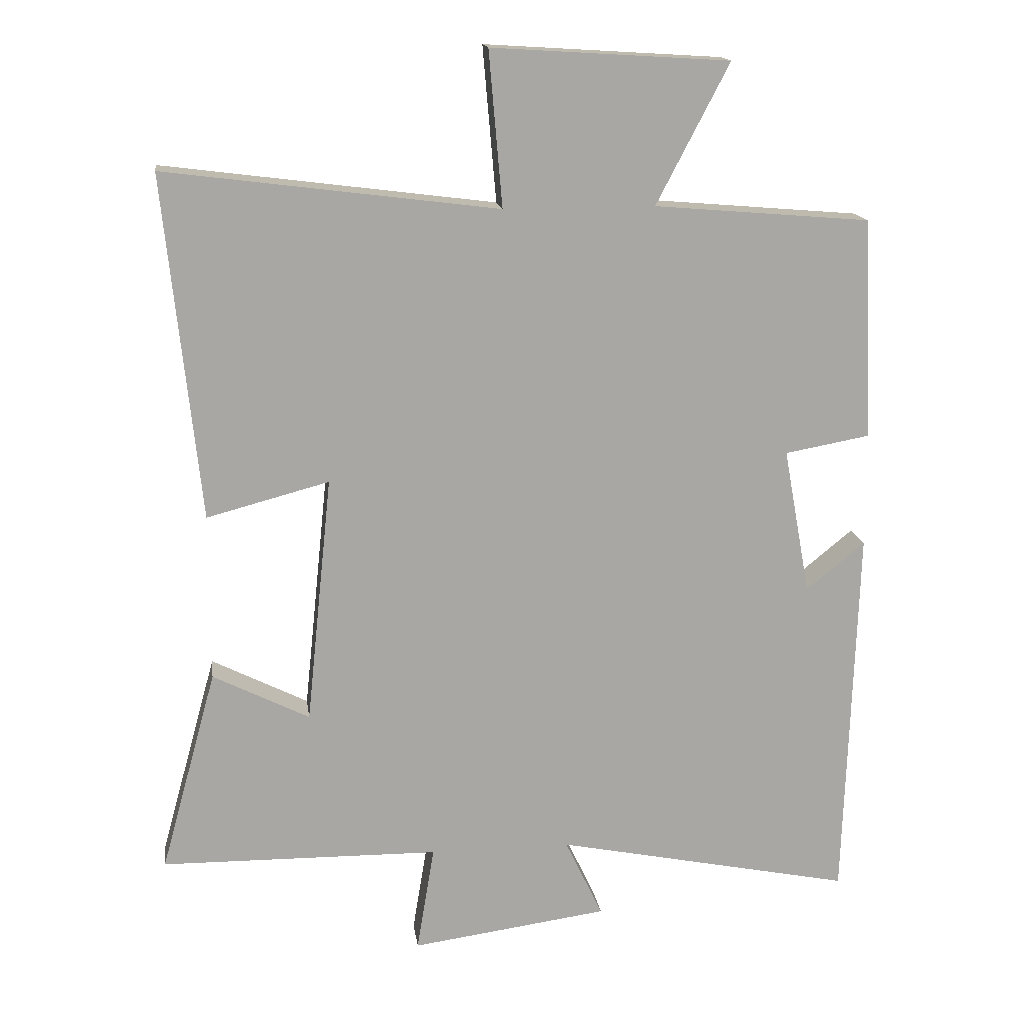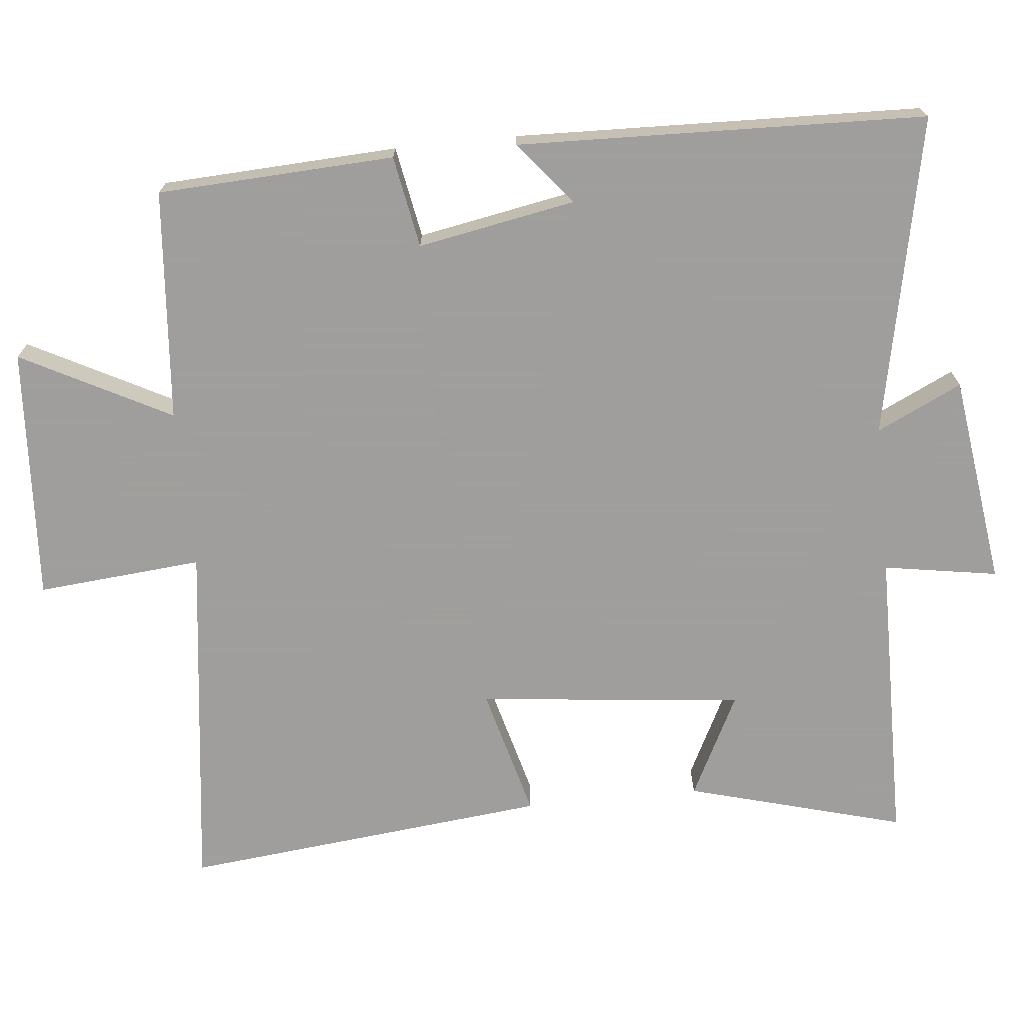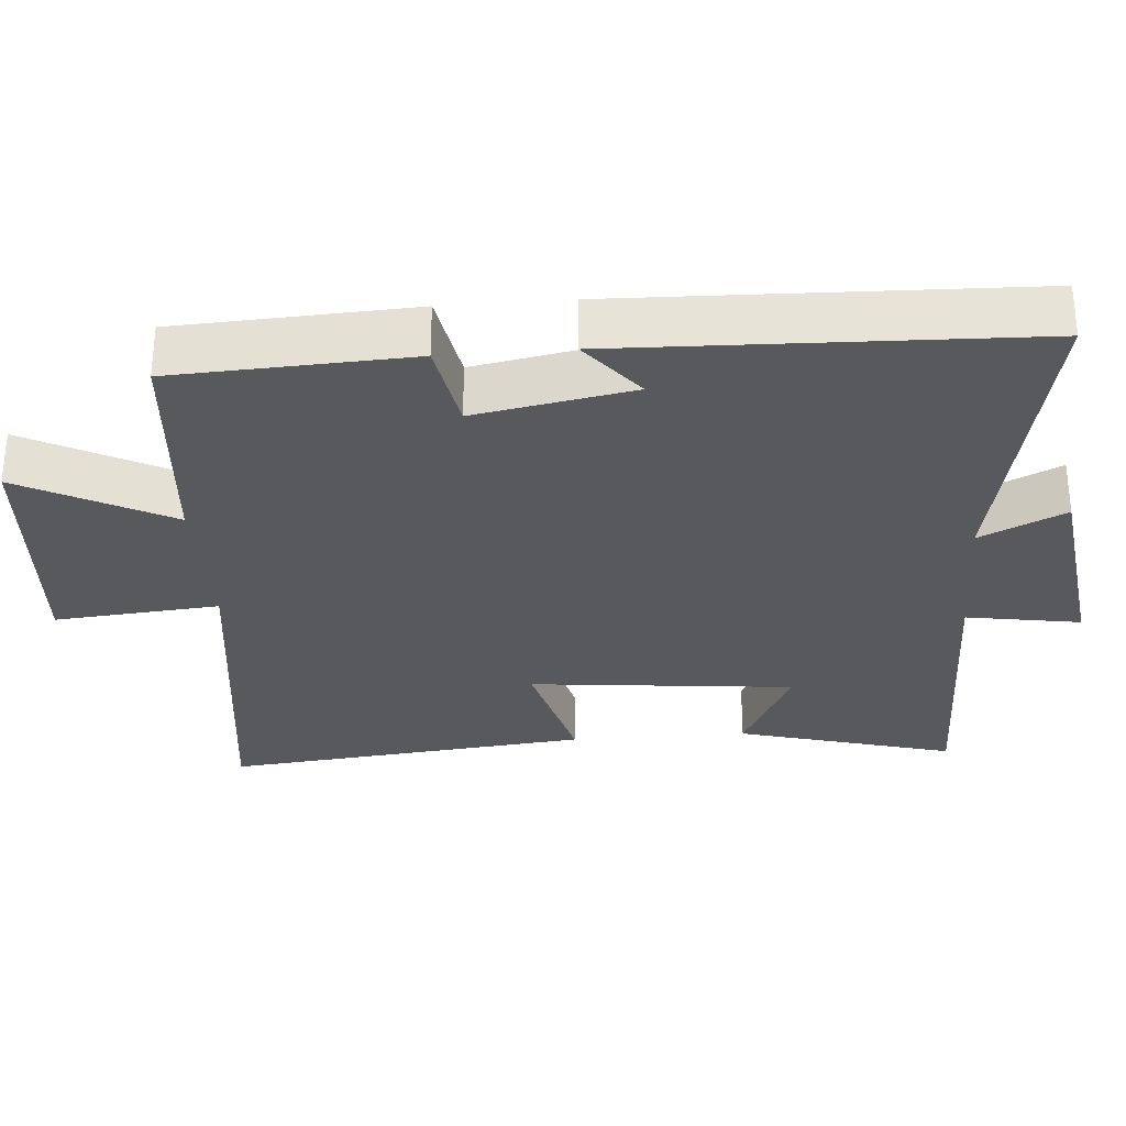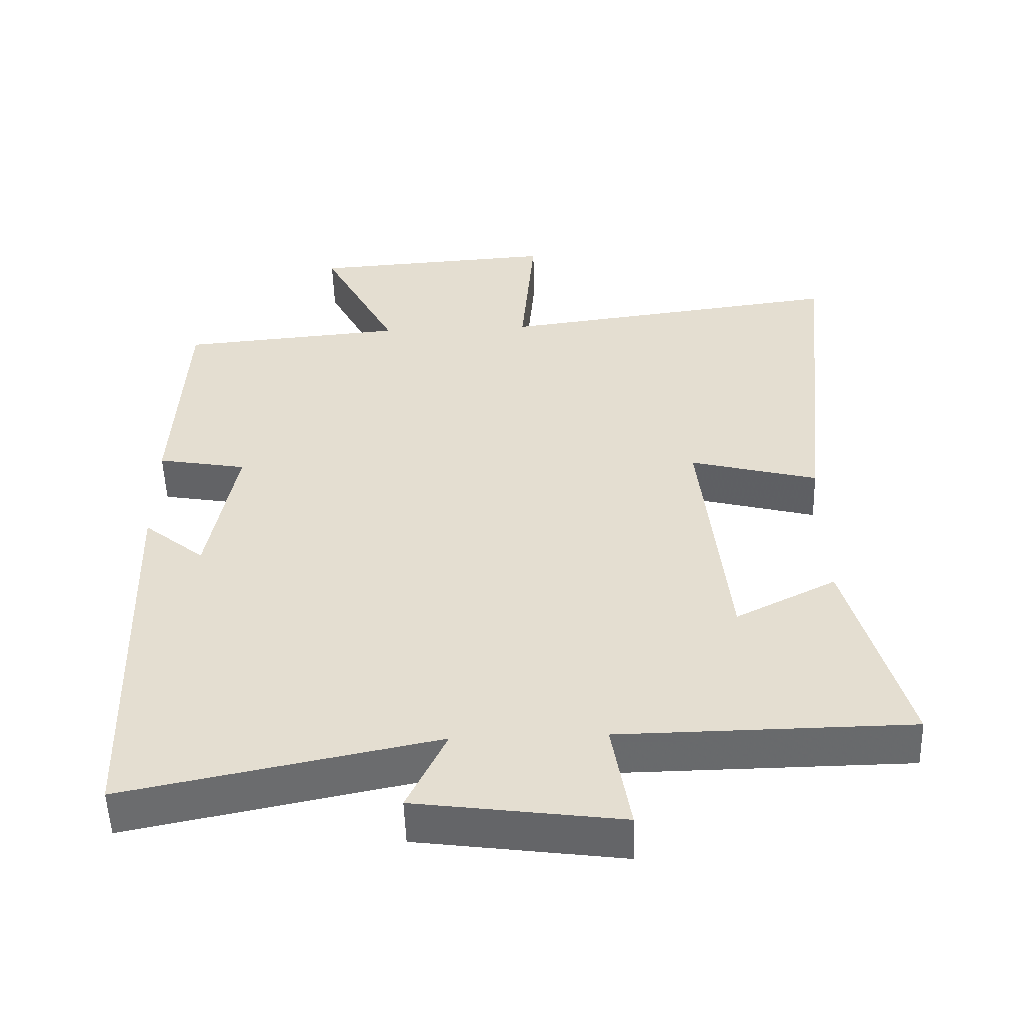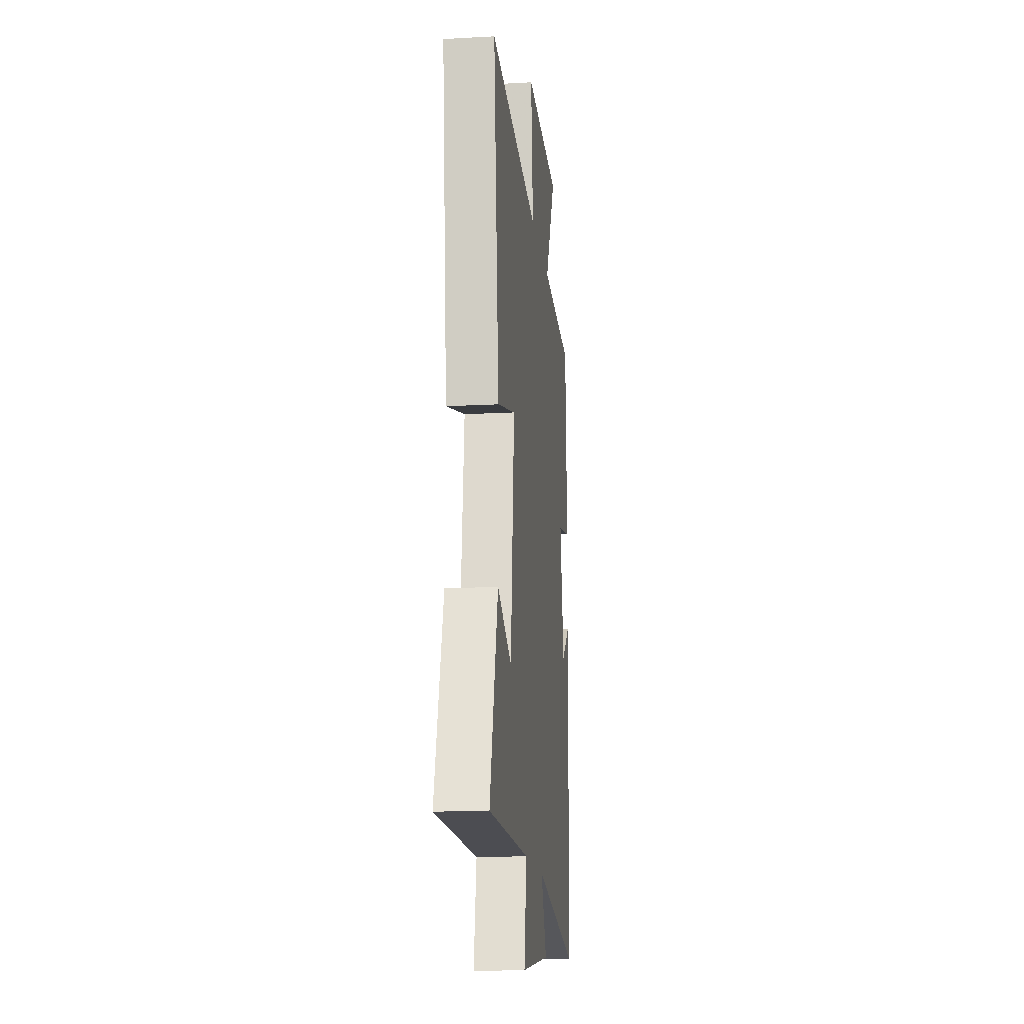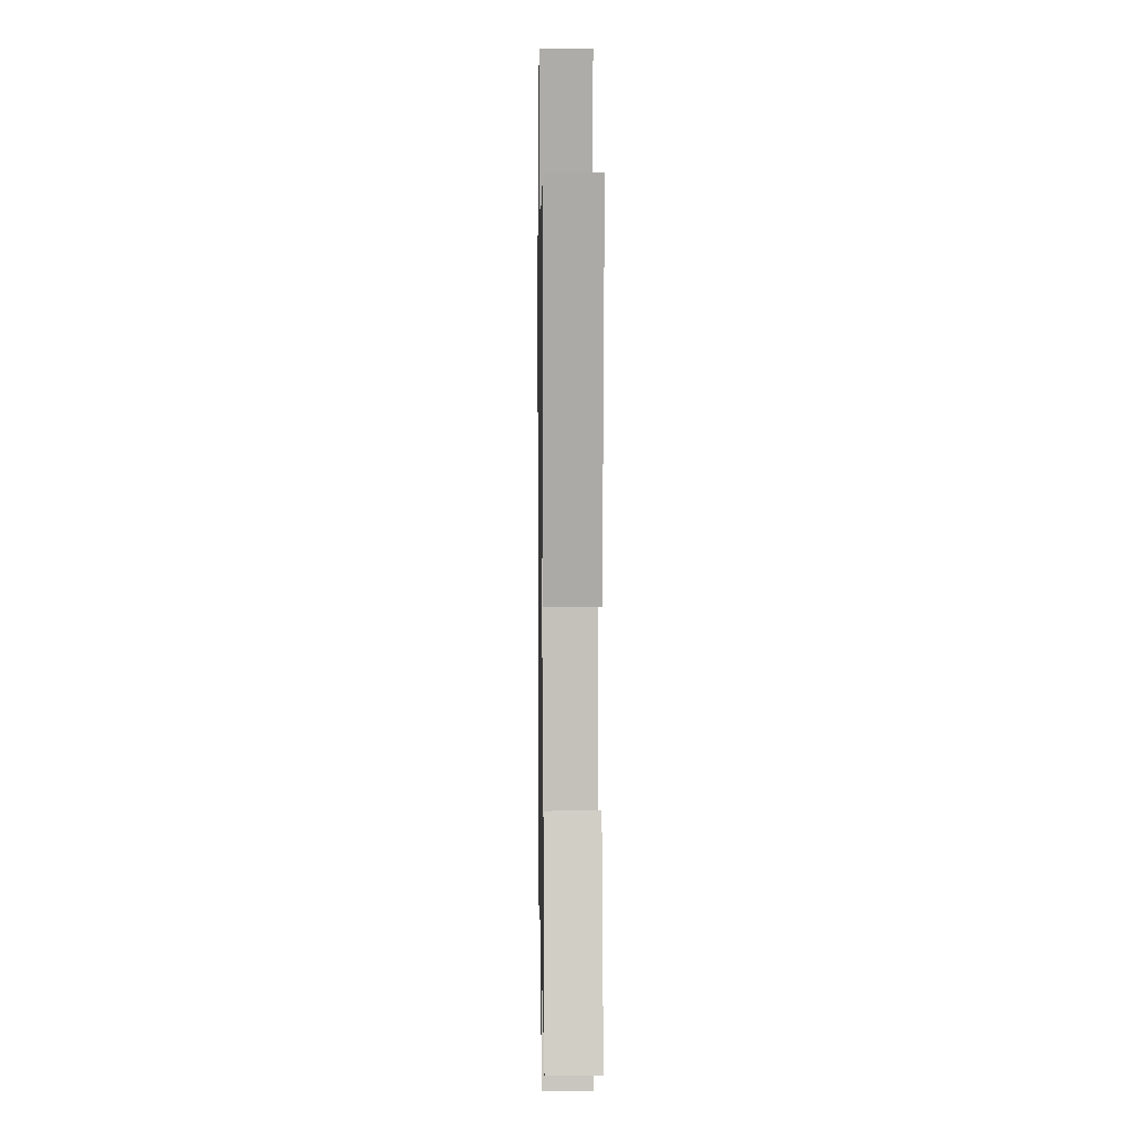
<metadata>
{"format":"obj","ext":"obj","renderer":"f3d","projection":"perspective","resolution":1024,"background":"white","views":[{"elev":15.7,"azim":-7.8,"up":"+Z"},{"elev":-71.1,"azim":95.8,"up":"+Y"},{"elev":-30.2,"azim":94.5,"up":"+Y"},{"elev":-52.8,"azim":-178.1,"up":"+Z"},{"elev":-15.7,"azim":-83.4,"up":"+Z"},{"elev":8.4,"azim":-91.0,"up":"+Z"}]}
</metadata>
<code>
v -0.583 0.07 -0.495
v -0.5 0.07 -0.194
v -0.357 0.07 -0.266
v -0.319 0.07 0.102
v -0.5 0.07 0.054
v -0.553 0.07 0.563
v -0.06 0.07 0.5
v -0.08 0.07 0.729
v 0.272 0.07 0.707
v 0.164 0.07 0.5
v 0.484 0.07 0.473
v 0.5 0.07 0.145
v 0.373 0.07 0.122
v 0.413 0.07 -0.096
v 0.5 0.07 -0.025
v 0.482 0.07 -0.59
v 0.04 0.07 -0.5
v 0.096 0.07 -0.618
v -0.196 0.07 -0.658
v -0.17 0.07 -0.5
v -0.583 0 -0.495
v -0.5 0 -0.194
v -0.357 0 -0.266
v -0.319 0 0.102
v -0.5 0 0.054
v -0.553 0 0.563
v -0.06 0 0.5
v -0.08 0 0.729
v 0.272 0 0.707
v 0.164 0 0.5
v 0.484 0 0.473
v 0.5 0 0.145
v 0.373 0 0.122
v 0.413 0 -0.096
v 0.5 0 -0.025
v 0.482 0 -0.59
v 0.04 0 -0.5
v 0.096 0 -0.618
v -0.196 0 -0.658
v -0.17 0 -0.5
f 17 18 19 20
f 1 2 3
f 20 1 3
f 17 20 3
f 14 15 16 17
f 17 3 4
f 14 17 4
f 13 14 4
f 12 13 4
f 11 12 4
f 10 11 4
f 7 8 9 10
f 7 10 4 5
f 5 6 7
f 40 39 38 37
f 23 22 21
f 23 21 40
f 23 40 37
f 37 36 35 34
f 24 23 37
f 24 37 34
f 24 34 33
f 24 33 32
f 24 32 31
f 24 31 30
f 30 29 28 27
f 25 24 30 27
f 27 26 25
f 1 21 22 2
f 2 22 23 3
f 3 23 24 4
f 4 24 25 5
f 5 25 26 6
f 6 26 27 7
f 7 27 28 8
f 8 28 29 9
f 9 29 30 10
f 10 30 31 11
f 11 31 32 12
f 12 32 33 13
f 13 33 34 14
f 14 34 35 15
f 15 35 36 16
f 16 36 37 17
f 17 37 38 18
f 18 38 39 19
f 19 39 40 20
f 20 40 21 1

</code>
